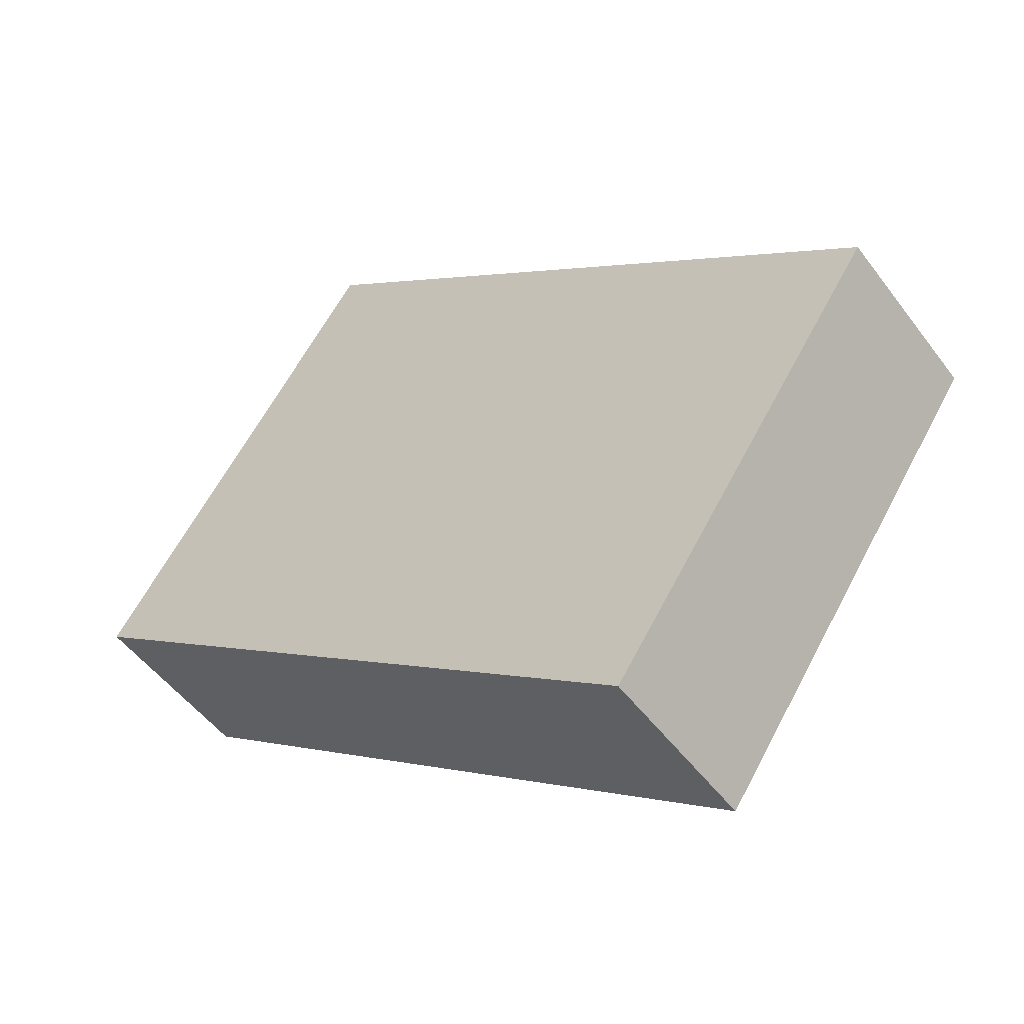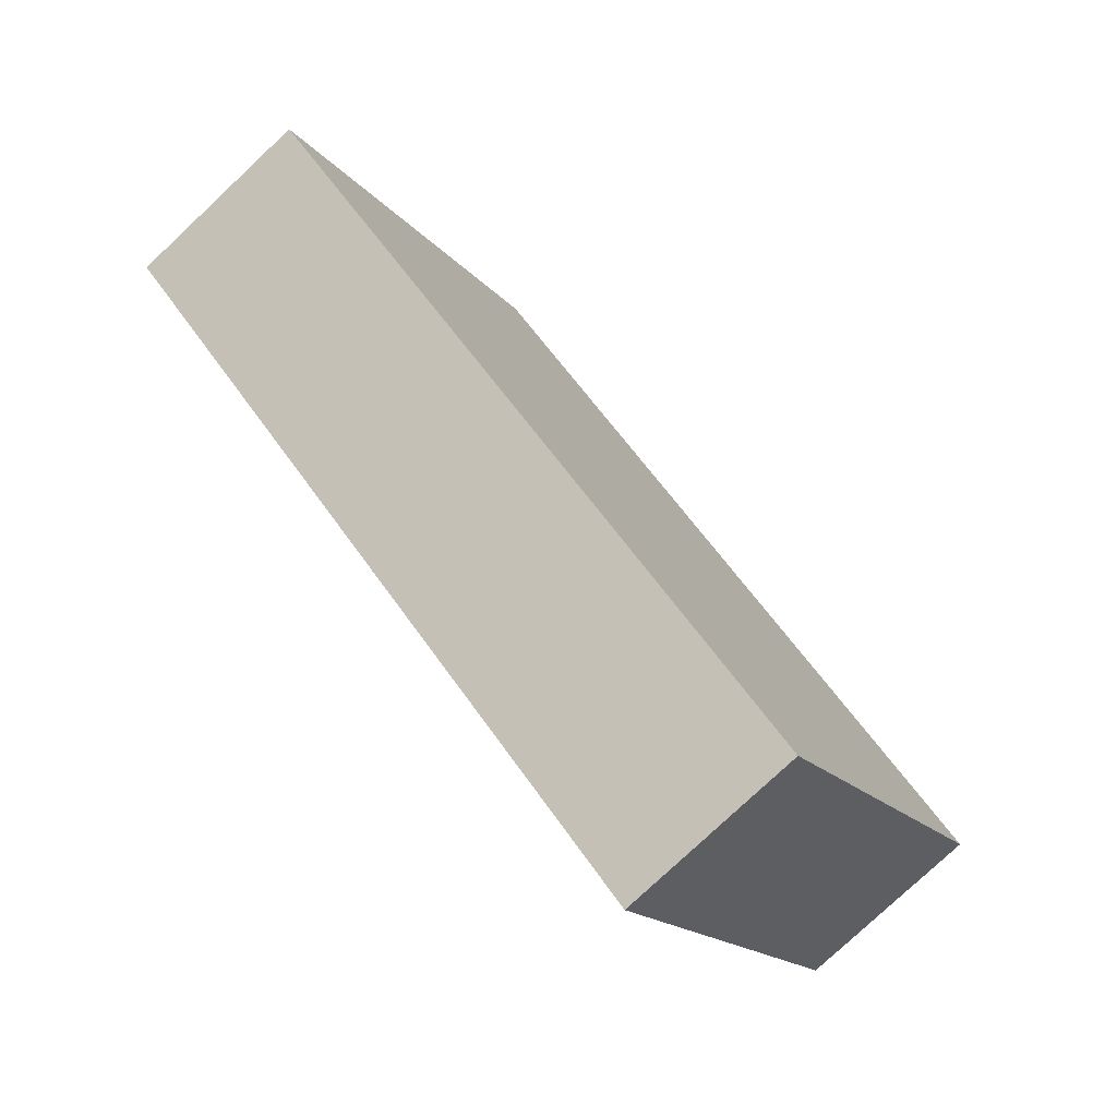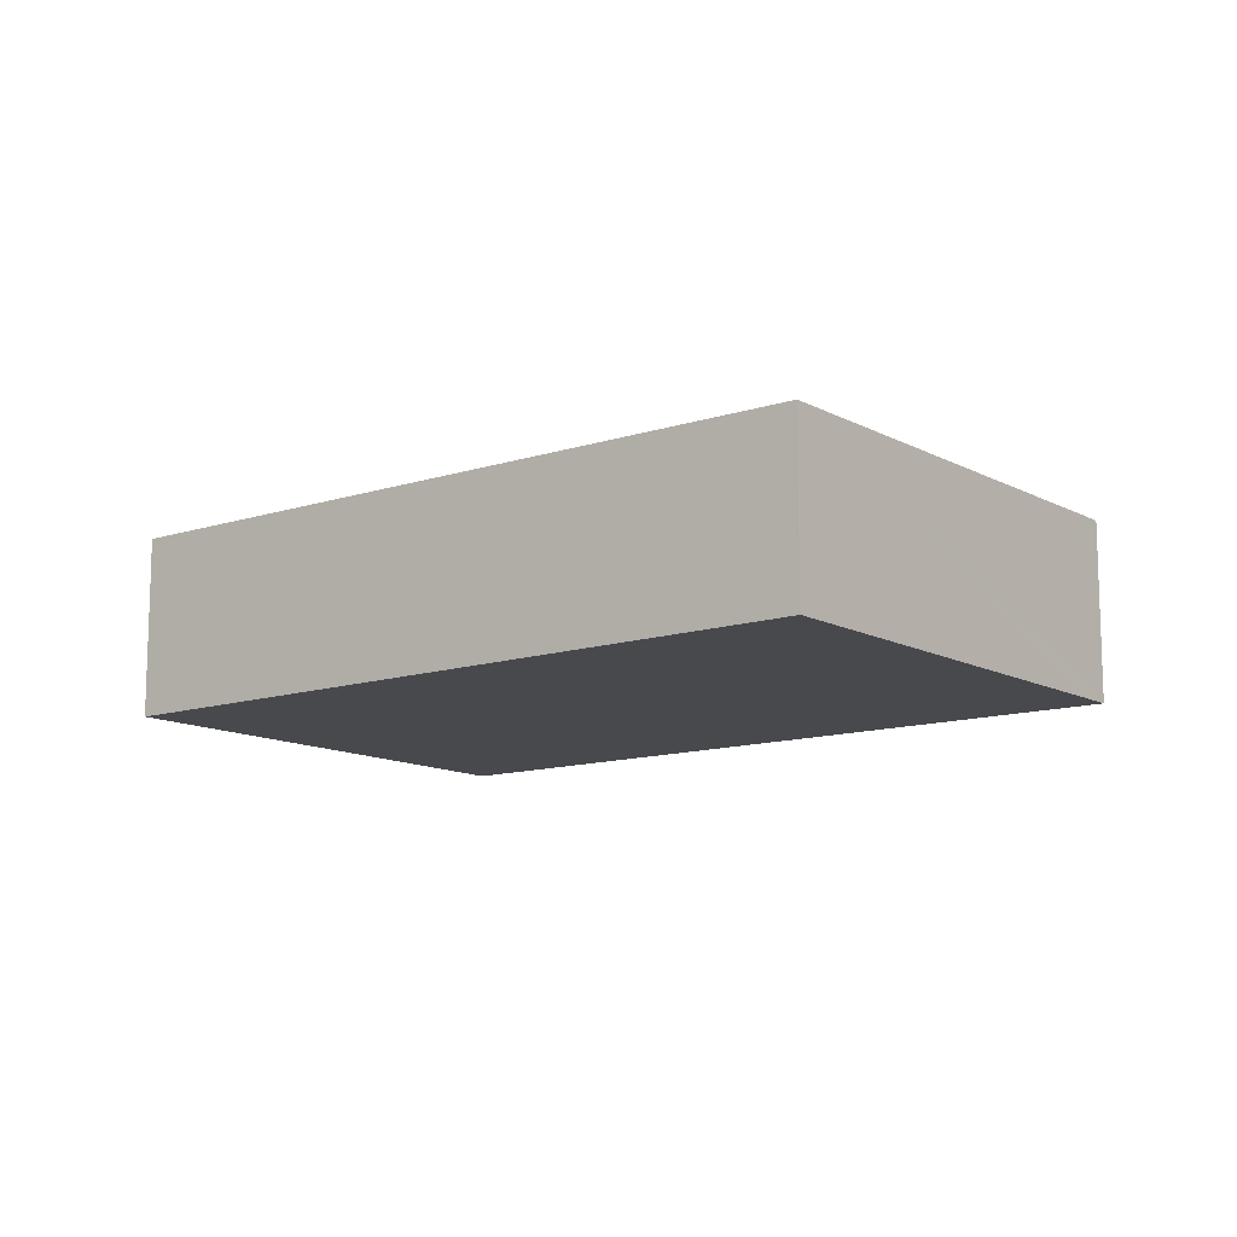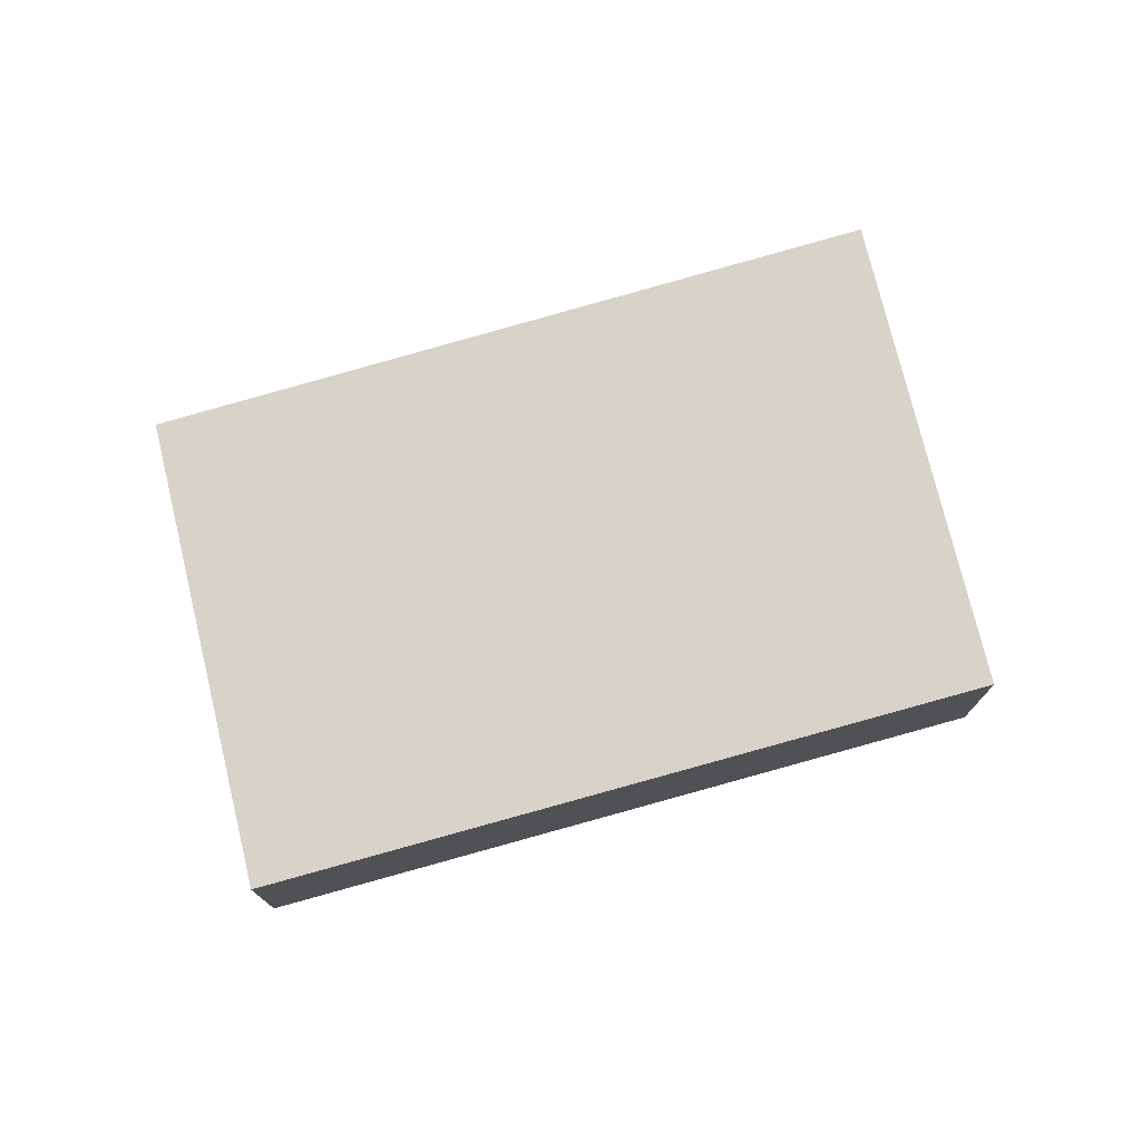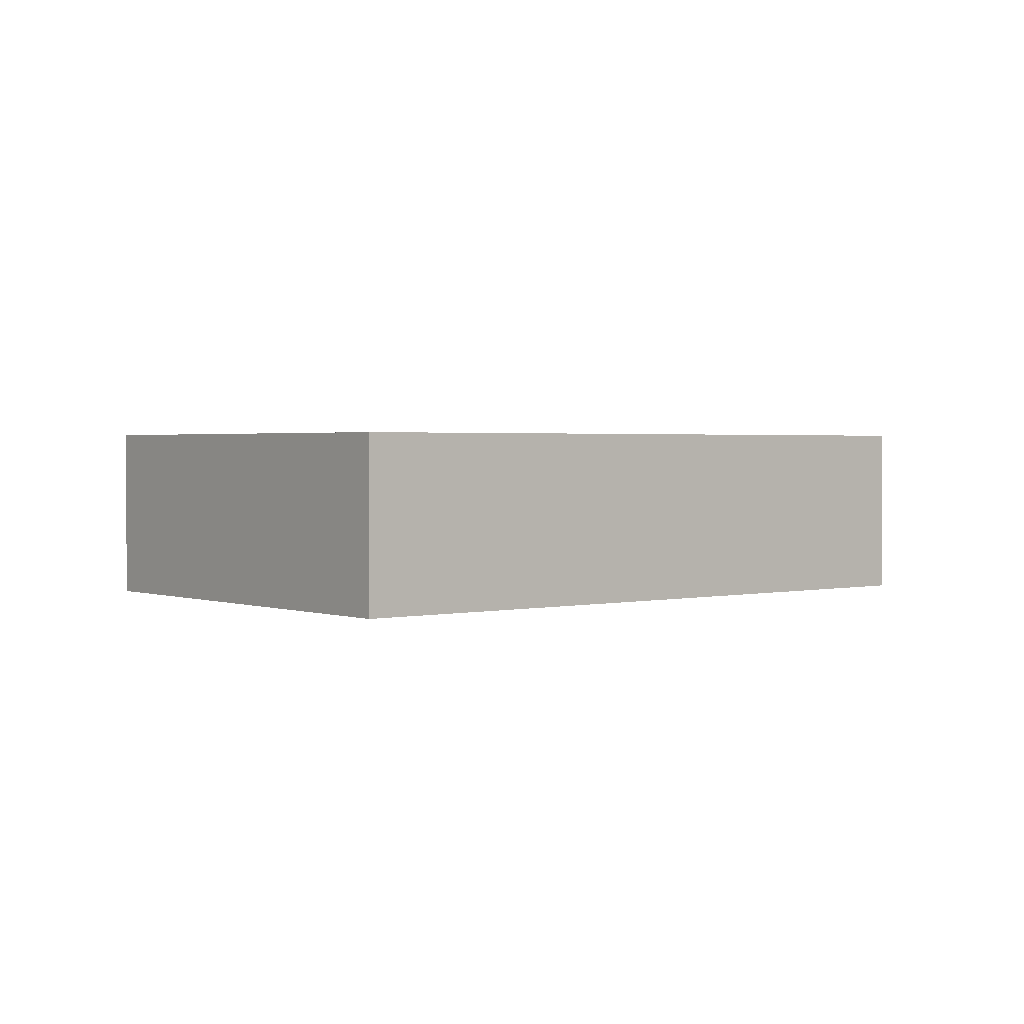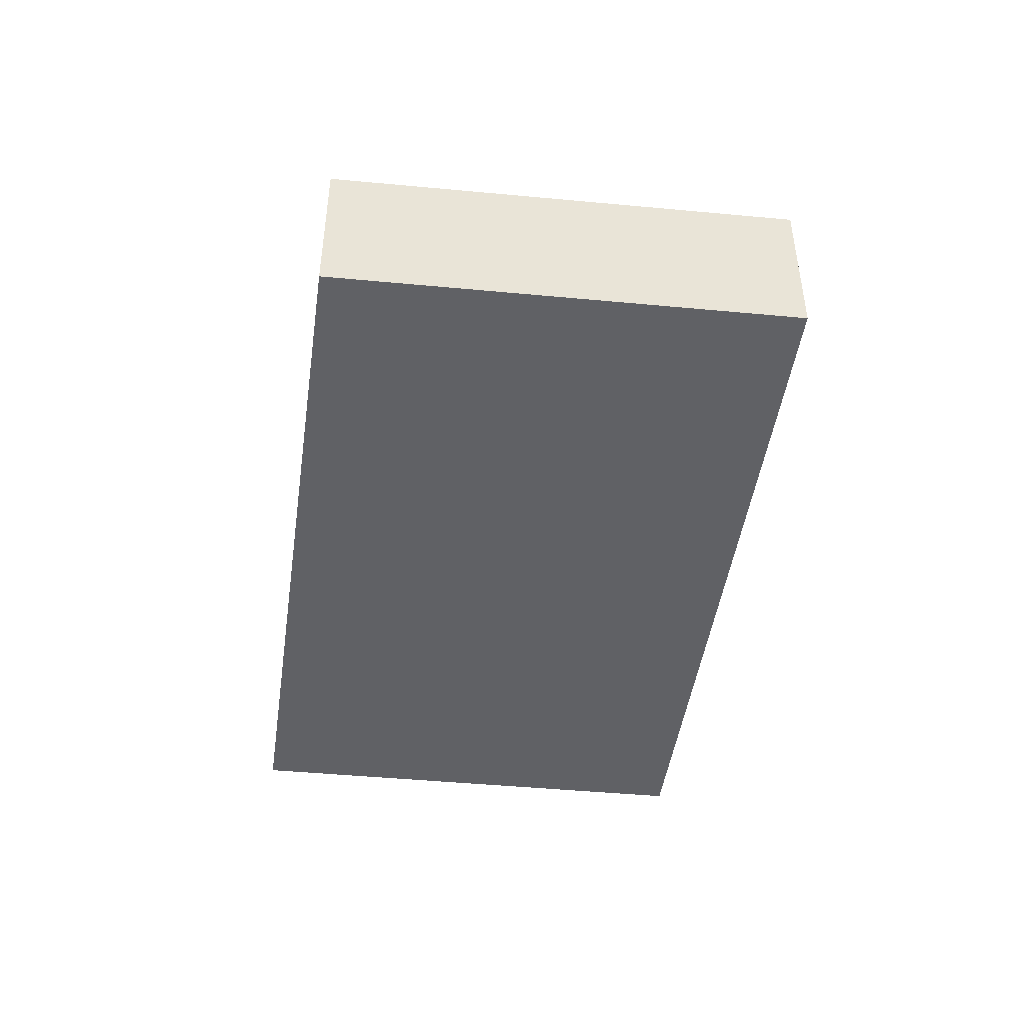
<metadata>
{"format":"obj","ext":"obj","renderer":"f3d","projection":"perspective","resolution":1024,"background":"white","views":[{"elev":-50.7,"azim":35.4,"up":"+Z"},{"elev":-78.2,"azim":-46.8,"up":"+Z"},{"elev":-12.4,"azim":-106.5,"up":"+Y"},{"elev":75.8,"azim":-159.2,"up":"+Y"},{"elev":1.7,"azim":-3.3,"up":"+Y"},{"elev":-48.0,"azim":-61.6,"up":"+Y"}]}
</metadata>
<code>
v  0.018 1.464 -0.013
v  7.274 1.464 -0.387
v  5.022 1.464 -3.692
v  2.314 1.464 3.376
v  0 1.464 8.964e-17
v  2.18 1.464 3.181
v  2.314 -2.067e-16 3.376
v  7.274 2.37e-17 -0.387
v  5.022 2.261e-16 -3.692
v  0.018 7.96e-19 -0.013
v  0 0 0
v  2.18 -1.948e-16 3.181
g defaultobject
f 1 2 3
f 2 1 4
f 4 1 5
f 4 5 6
f 7 2 4
f 2 7 8
f 8 3 2
f 3 8 9
f 9 1 3
f 1 9 10
f 1 10 5
f 5 10 11
f 6 7 4
f 7 6 5
f 7 5 12
f 12 5 11
f 8 10 9
f 10 8 7
f 10 7 11
f 11 7 12

</code>
